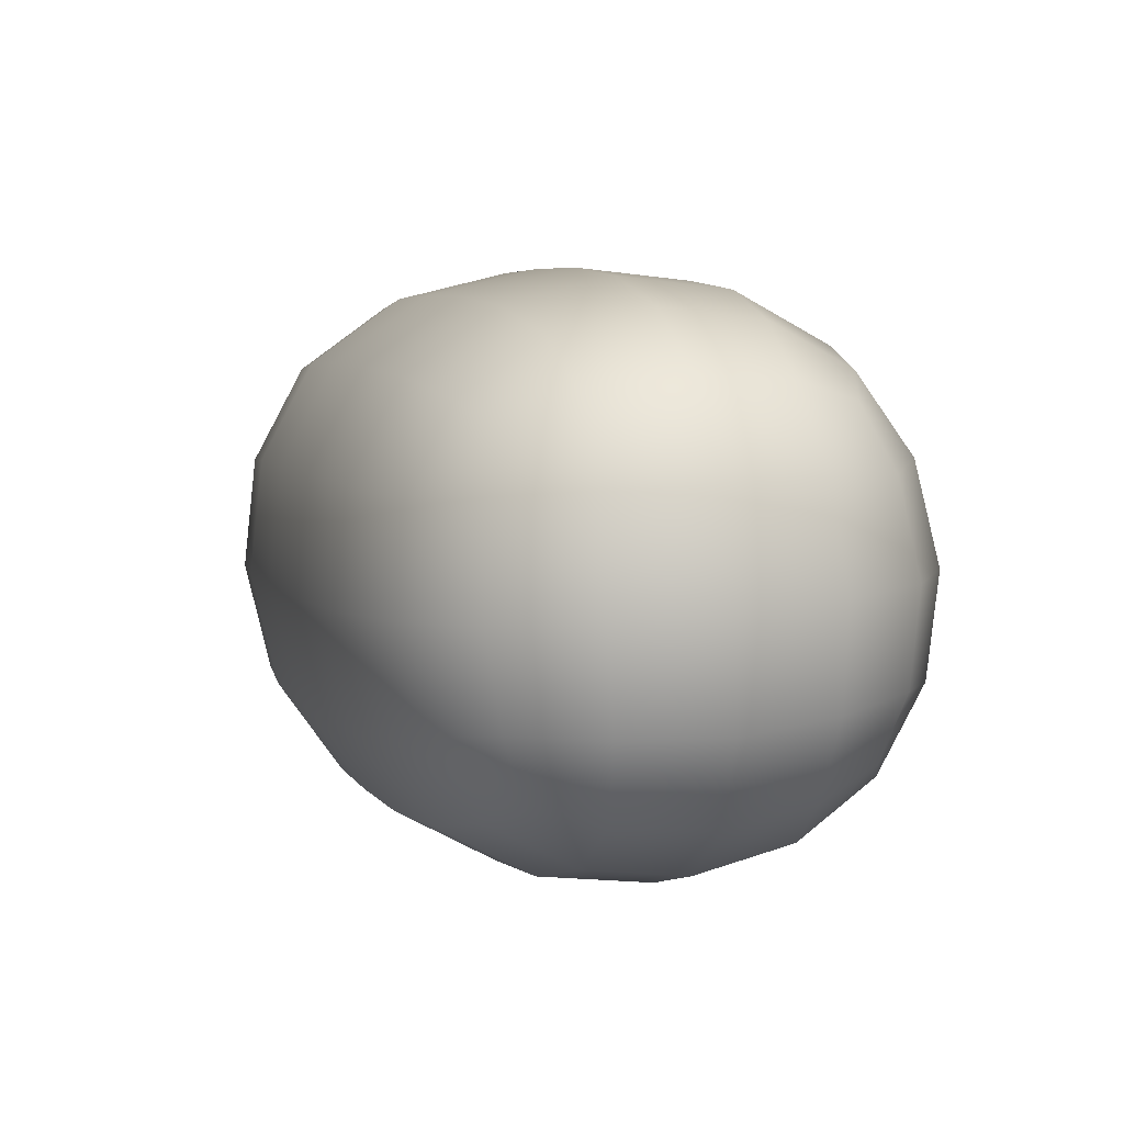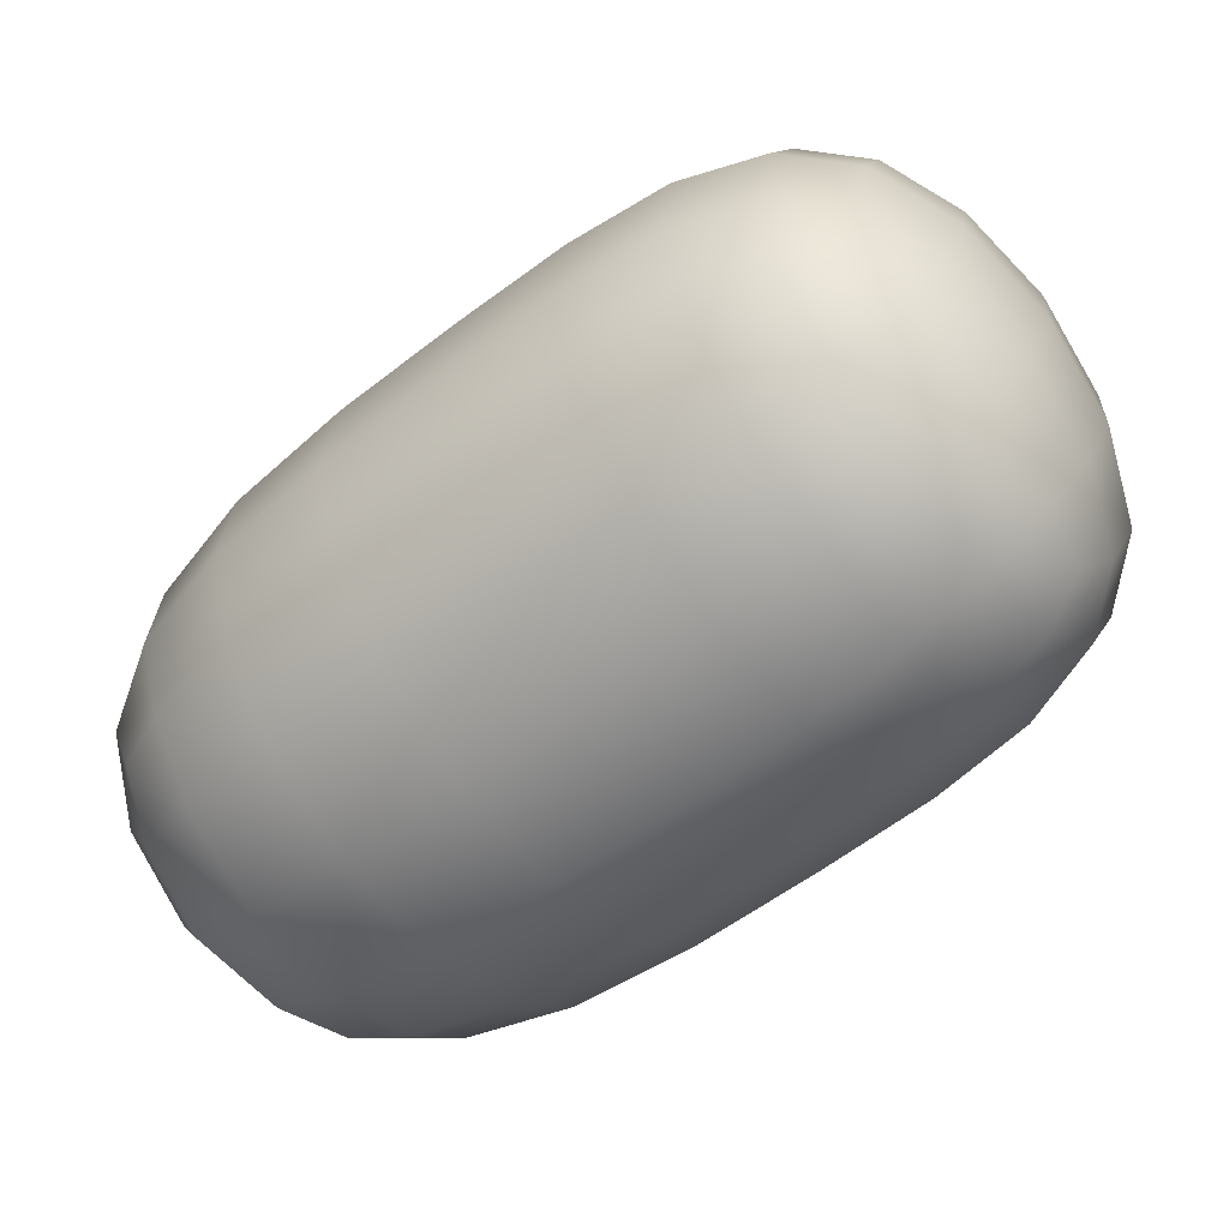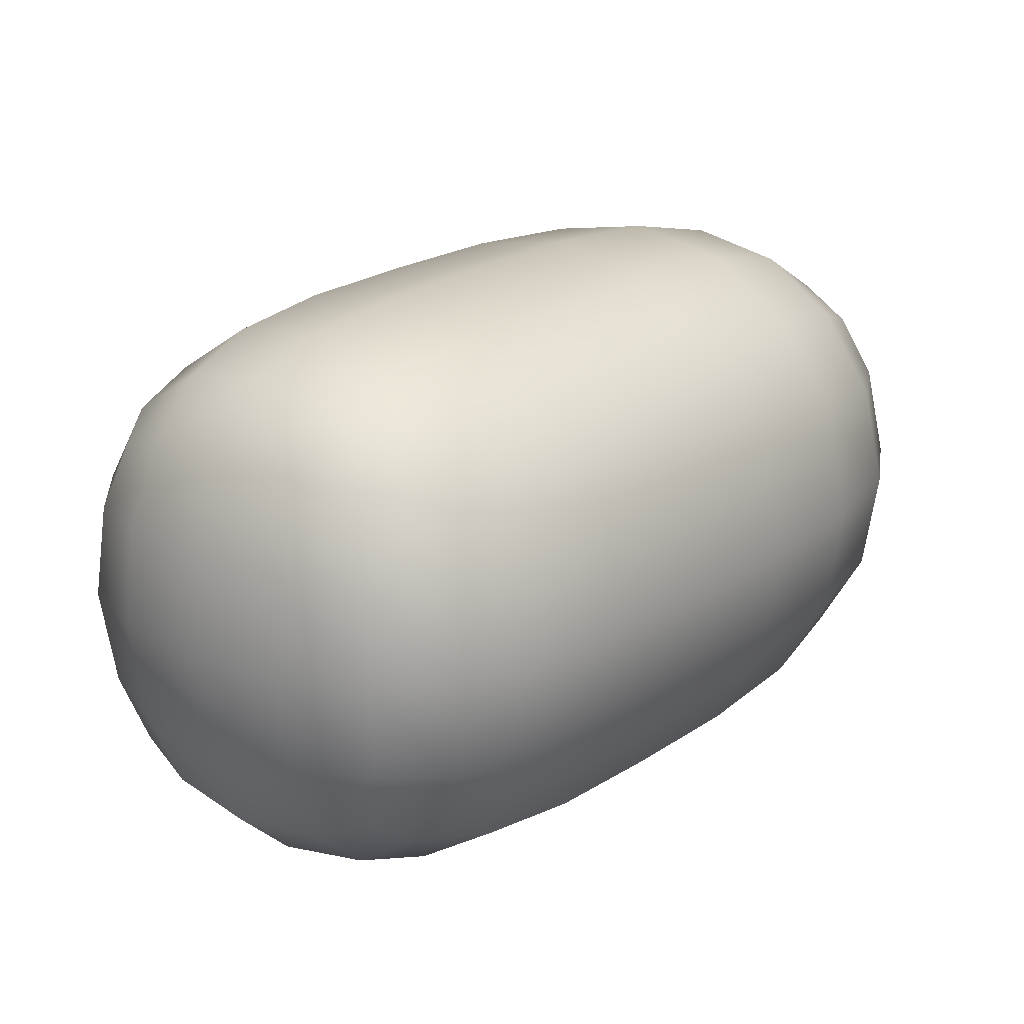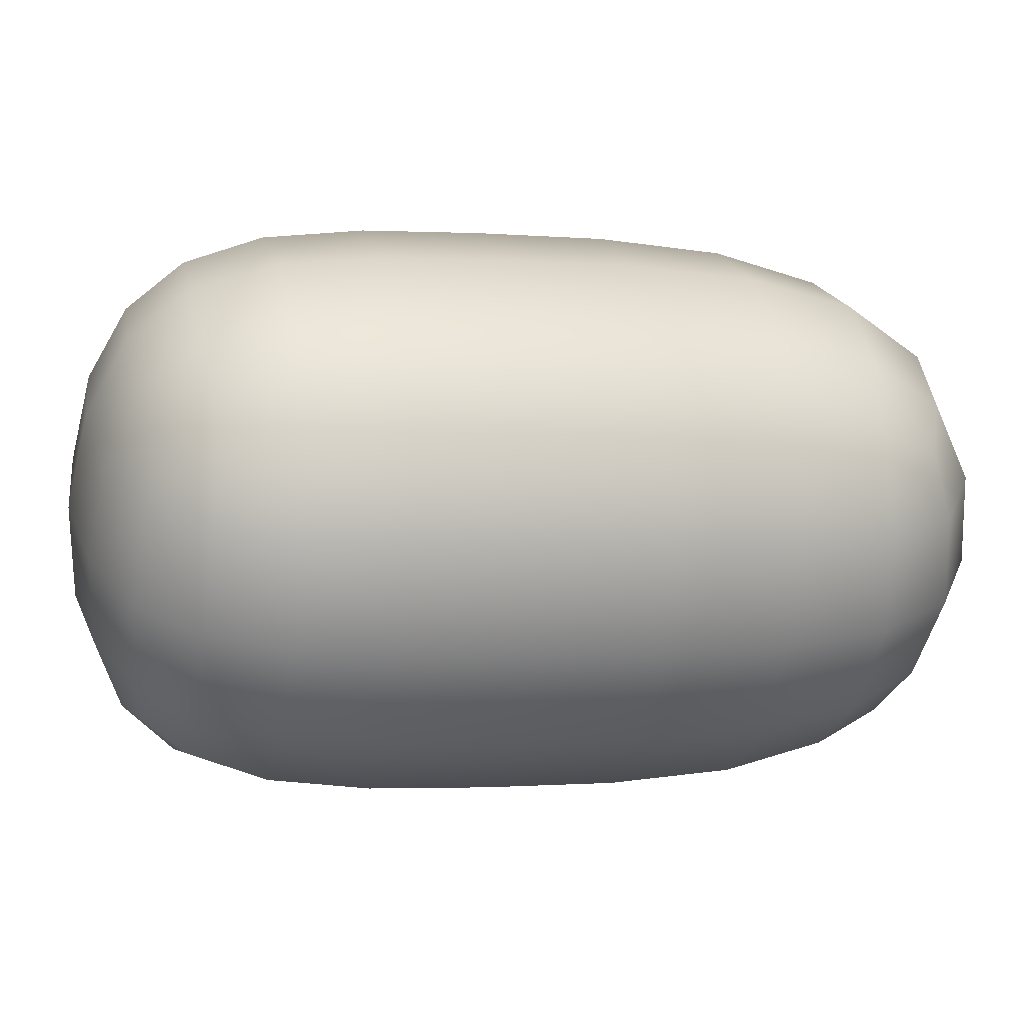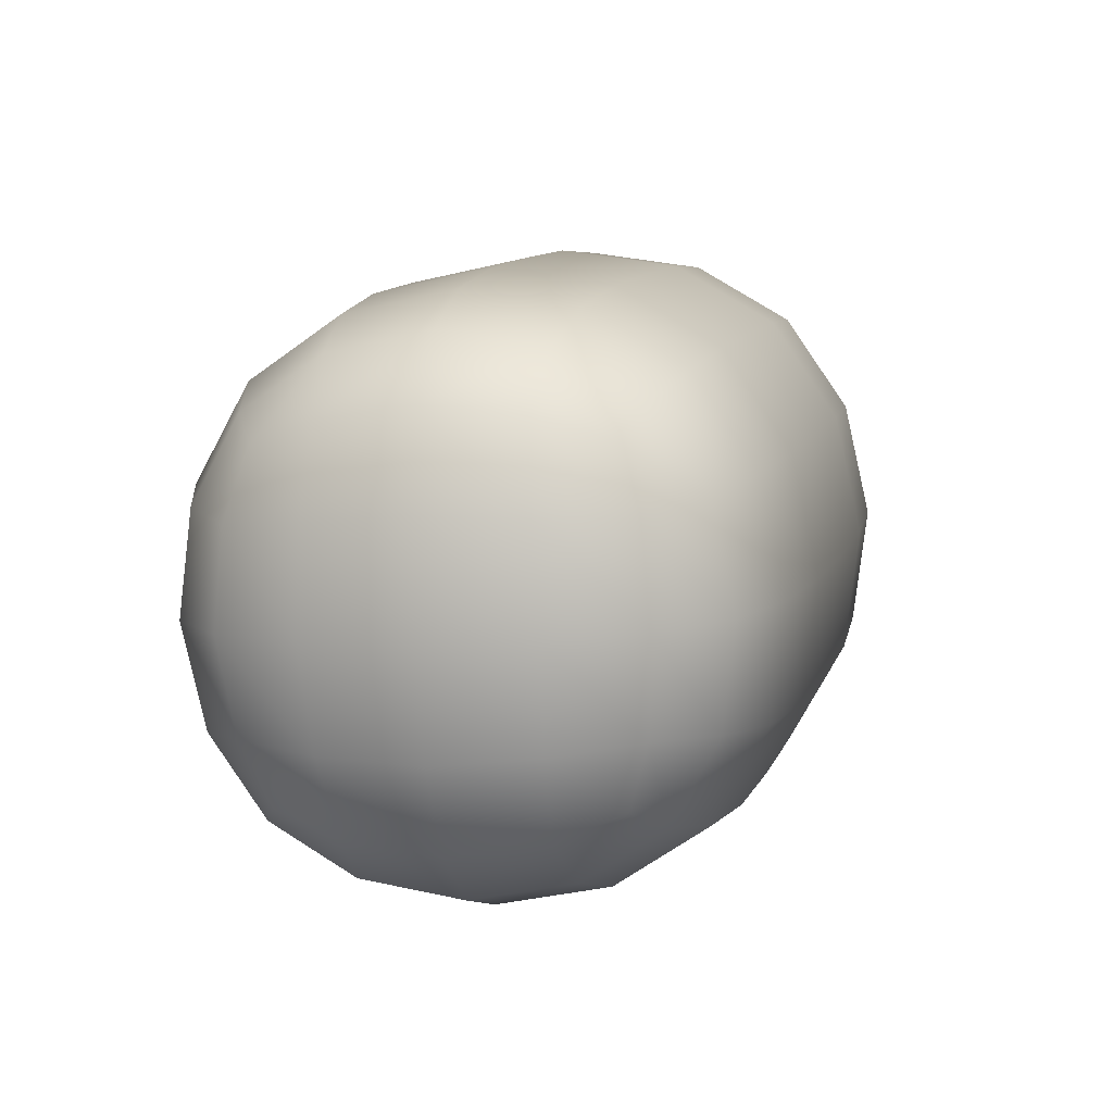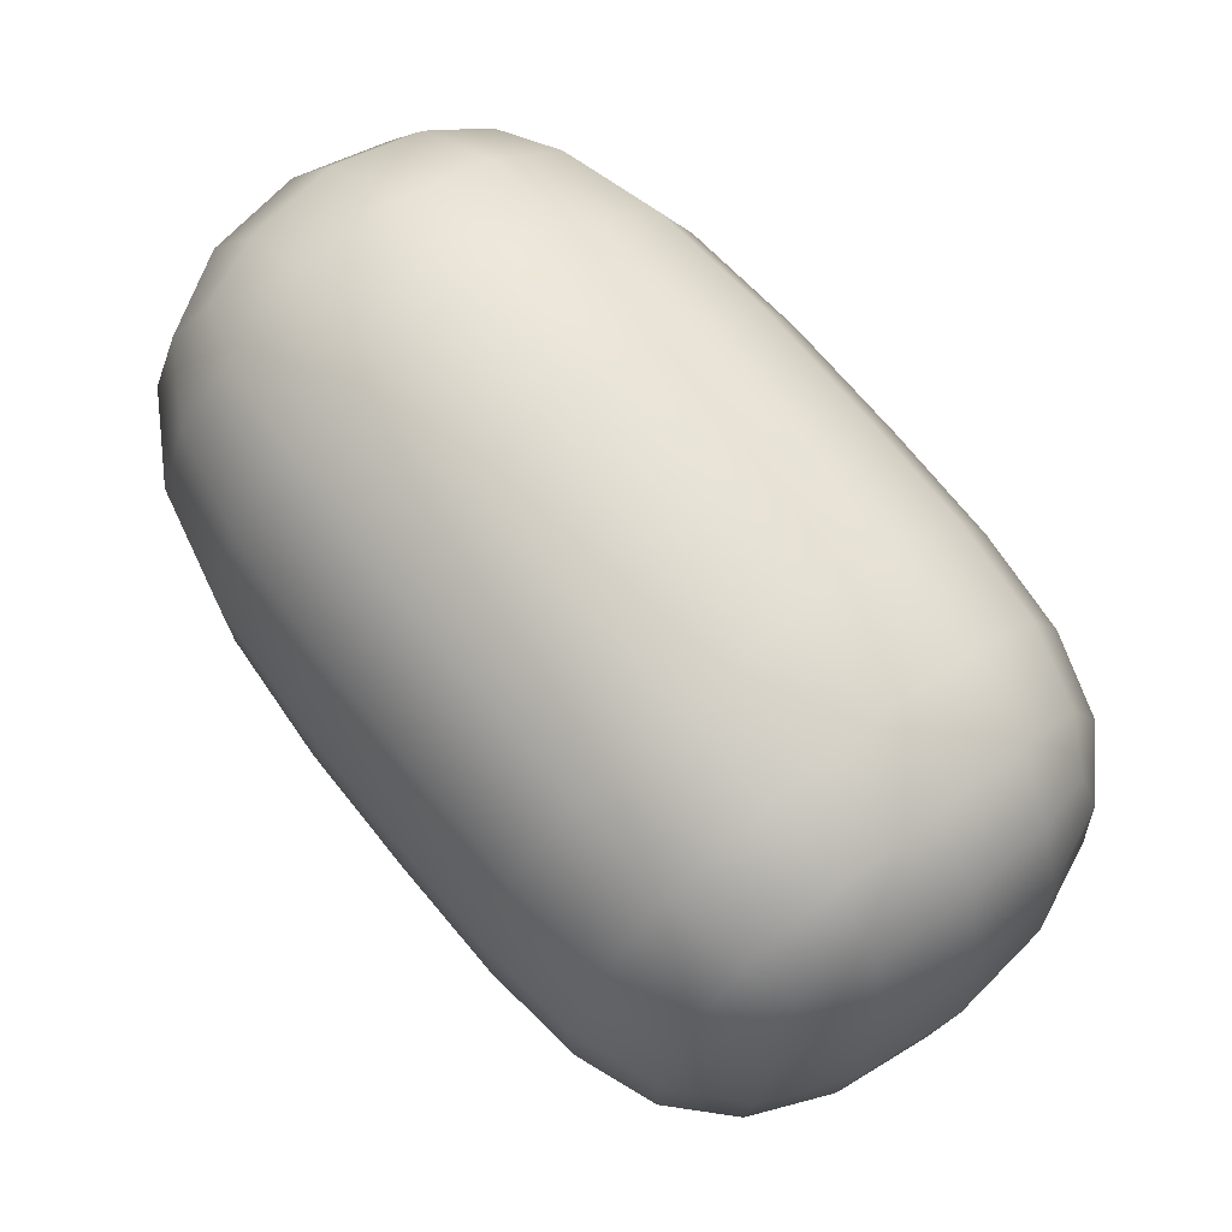
<metadata>
{"format":"obj","ext":"obj","renderer":"f3d","projection":"perspective","resolution":1024,"background":"white","views":[{"elev":55.9,"azim":85.7,"up":"+Z"},{"elev":-77.5,"azim":166.9,"up":"+Y"},{"elev":-59.5,"azim":10.0,"up":"+Z"},{"elev":-61.8,"azim":-57.7,"up":"+Y"},{"elev":-3.4,"azim":-125.4,"up":"+Y"},{"elev":-34.6,"azim":-177.7,"up":"+Z"}]}
</metadata>
<code>
o Cube.1404
v -1.212 1.972 -3.819
v -1.147 2.004 -3.758
v -1.226 2.059 -3.834
v -1.157 2.069 -3.77
v -1.143 1.972 -3.877
v -1.095 2.004 -3.802
v -1.157 2.06 -3.892
v -1.105 2.07 -3.813
v -1.262 2.032 -3.896
v -1.252 1.966 -3.884
v -1.21 2.032 -3.939
v -1.2 1.966 -3.928
v -1.194 1.979 -3.798
v -1.176 1.986 -3.779
v -1.159 1.996 -3.765
v -1.15 2.018 -3.754
v -1.153 2.038 -3.754
v -1.156 2.057 -3.761
v -1.171 2.071 -3.778
v -1.189 2.07 -3.793
v -1.207 2.066 -3.813
v -1.232 2.039 -3.823
v -1.232 2.015 -3.816
v -1.225 1.992 -3.815
v -1.144 2.075 -3.776
v -1.128 2.078 -3.787
v -1.114 2.076 -3.801
v -1.111 2.072 -3.828
v -1.123 2.071 -3.848
v -1.139 2.066 -3.87
v -1.174 2.072 -3.881
v -1.194 2.076 -3.866
v -1.212 2.072 -3.85
v -1.096 2.058 -3.81
v -1.09 2.039 -3.807
v -1.091 2.019 -3.803
v -1.099 1.996 -3.815
v -1.11 1.987 -3.834
v -1.126 1.979 -3.855
v -1.137 1.992 -3.888
v -1.137 2.016 -3.895
v -1.144 2.04 -3.897
v -1.102 2 -3.788
v -1.115 1.999 -3.773
v -1.133 2 -3.763
v -1.195 1.96 -3.83
v -1.175 1.956 -3.845
v -1.157 1.96 -3.862
v -1.266 2.018 -3.893
v -1.266 1.998 -3.889
v -1.26 1.979 -3.886
v -1.224 2.036 -3.933
v -1.24 2.038 -3.922
v -1.254 2.036 -3.908
v -1.201 1.979 -3.935
v -1.203 1.998 -3.942
v -1.207 2.018 -3.942
v -1.243 1.961 -3.895
v -1.228 1.958 -3.908
v -1.212 1.961 -3.92
v -1.173 2.054 -3.912
v -1.188 2.047 -3.927
v -1.201 2.039 -3.936
v -1.261 2.039 -3.886
v -1.254 2.047 -3.872
v -1.242 2.053 -3.854
v -1.229 1.966 -3.839
v -1.241 1.963 -3.857
v -1.249 1.963 -3.873
v -1.19 1.964 -3.923
v -1.175 1.963 -3.912
v -1.16 1.967 -3.897
v -1.169 2.013 -3.76
v -1.174 2.034 -3.76
v -1.175 2.055 -3.767
v -1.188 2.005 -3.774
v -1.194 2.028 -3.775
v -1.195 2.051 -3.782
v -1.207 1.998 -3.793
v -1.214 2.022 -3.795
v -1.214 2.046 -3.802
v -1.158 2.082 -3.79
v -1.141 2.086 -3.803
v -1.125 2.082 -3.817
v -1.175 2.082 -3.807
v -1.158 2.086 -3.823
v -1.139 2.082 -3.837
v -1.194 2.078 -3.828
v -1.176 2.082 -3.844
v -1.156 2.078 -3.859
v -1.099 2.055 -3.831
v -1.093 2.035 -3.828
v -1.093 2.013 -3.823
v -1.11 2.052 -3.852
v -1.103 2.029 -3.851
v -1.103 2.006 -3.844
v -1.126 2.046 -3.875
v -1.119 2.023 -3.873
v -1.119 1.999 -3.867
v -1.11 1.986 -3.801
v -1.126 1.983 -3.785
v -1.143 1.986 -3.773
v -1.123 1.975 -3.819
v -1.14 1.971 -3.803
v -1.159 1.975 -3.789
v -1.139 1.967 -3.84
v -1.157 1.962 -3.824
v -1.177 1.966 -3.809
v -1.228 2.065 -3.869
v -1.21 2.07 -3.886
v -1.191 2.066 -3.901
v -1.241 2.058 -3.886
v -1.224 2.062 -3.902
v -1.205 2.059 -3.917
v -1.249 2.049 -3.9
v -1.234 2.052 -3.915
v -1.217 2.049 -3.927
v -1.097 2.02 -3.784
v -1.097 2.041 -3.786
v -1.103 2.061 -3.791
v -1.111 2.019 -3.768
v -1.112 2.042 -3.769
v -1.118 2.063 -3.775
v -1.13 2.019 -3.757
v -1.132 2.041 -3.757
v -1.136 2.061 -3.764
v -1.251 1.976 -3.902
v -1.256 1.996 -3.907
v -1.257 2.017 -3.909
v -1.236 1.974 -3.917
v -1.241 1.996 -3.923
v -1.242 2.018 -3.925
v -1.218 1.976 -3.929
v -1.222 1.996 -3.935
v -1.224 2.018 -3.937
v -1.174 1.954 -3.881
v -1.192 1.95 -3.865
v -1.211 1.954 -3.85
v -1.189 1.951 -3.898
v -1.206 1.947 -3.882
v -1.225 1.951 -3.868
v -1.202 1.953 -3.911
v -1.218 1.949 -3.897
v -1.235 1.953 -3.883
v -1.161 2.034 -3.916
v -1.154 2.01 -3.915
v -1.153 1.986 -3.908
v -1.176 2.028 -3.931
v -1.17 2.005 -3.93
v -1.169 1.982 -3.924
v -1.191 2.022 -3.94
v -1.186 2.001 -3.94
v -1.185 1.98 -3.933
v -1.241 1.986 -3.835
v -1.248 2.01 -3.836
v -1.248 2.033 -3.843
v -1.254 1.982 -3.853
v -1.26 2.004 -3.854
v -1.261 2.027 -3.861
v -1.26 1.98 -3.87
v -1.267 2 -3.872
v -1.267 2.022 -3.877
f 73 74 77 76
f 74 75 78 77
f 76 77 80 79
f 77 78 81 80
f 2 16 73 15
f 16 17 74 73
f 17 18 75 74
f 18 4 19 75
f 75 19 20 78
f 78 20 21 81
f 81 21 3 22
f 80 81 22 23
f 79 80 23 24
f 13 79 24 1
f 14 76 79 13
f 15 73 76 14
f 82 83 86 85
f 83 84 87 86
f 85 86 89 88
f 86 87 90 89
f 4 25 82 19
f 25 26 83 82
f 26 27 84 83
f 27 8 28 84
f 84 28 29 87
f 87 29 30 90
f 90 30 7 31
f 89 90 31 32
f 88 89 32 33
f 21 88 33 3
f 20 85 88 21
f 19 82 85 20
f 91 92 95 94
f 92 93 96 95
f 94 95 98 97
f 95 96 99 98
f 8 34 91 28
f 34 35 92 91
f 35 36 93 92
f 36 6 37 93
f 93 37 38 96
f 96 38 39 99
f 99 39 5 40
f 98 99 40 41
f 97 98 41 42
f 30 97 42 7
f 29 94 97 30
f 28 91 94 29
f 100 101 104 103
f 101 102 105 104
f 103 104 107 106
f 104 105 108 107
f 6 43 100 37
f 43 44 101 100
f 44 45 102 101
f 45 2 15 102
f 102 15 14 105
f 105 14 13 108
f 108 13 1 46
f 107 108 46 47
f 106 107 47 48
f 39 106 48 5
f 38 103 106 39
f 37 100 103 38
f 109 110 113 112
f 110 111 114 113
f 112 113 116 115
f 113 114 117 116
f 3 33 109 66
f 33 32 110 109
f 32 31 111 110
f 31 7 61 111
f 111 61 62 114
f 114 62 63 117
f 117 63 11 52
f 116 117 52 53
f 115 116 53 54
f 64 115 54 9
f 65 112 115 64
f 66 109 112 65
f 118 119 122 121
f 119 120 123 122
f 121 122 125 124
f 122 123 126 125
f 6 36 118 43
f 36 35 119 118
f 35 34 120 119
f 34 8 27 120
f 120 27 26 123
f 123 26 25 126
f 126 25 4 18
f 125 126 18 17
f 124 125 17 16
f 45 124 16 2
f 44 121 124 45
f 43 118 121 44
f 127 128 131 130
f 128 129 132 131
f 130 131 134 133
f 131 132 135 134
f 10 51 127 58
f 51 50 128 127
f 50 49 129 128
f 49 9 54 129
f 129 54 53 132
f 132 53 52 135
f 135 52 11 57
f 134 135 57 56
f 133 134 56 55
f 60 133 55 12
f 59 130 133 60
f 58 127 130 59
f 136 137 140 139
f 137 138 141 140
f 139 140 143 142
f 140 141 144 143
f 5 48 136 72
f 48 47 137 136
f 47 46 138 137
f 46 1 67 138
f 138 67 68 141
f 141 68 69 144
f 144 69 10 58
f 143 144 58 59
f 142 143 59 60
f 70 142 60 12
f 71 139 142 70
f 72 136 139 71
f 145 146 149 148
f 146 147 150 149
f 148 149 152 151
f 149 150 153 152
f 7 42 145 61
f 42 41 146 145
f 41 40 147 146
f 40 5 72 147
f 147 72 71 150
f 150 71 70 153
f 153 70 12 55
f 152 153 55 56
f 151 152 56 57
f 63 151 57 11
f 62 148 151 63
f 61 145 148 62
f 154 155 158 157
f 155 156 159 158
f 157 158 161 160
f 158 159 162 161
f 1 24 154 67
f 24 23 155 154
f 23 22 156 155
f 22 3 66 156
f 156 66 65 159
f 159 65 64 162
f 162 64 9 49
f 161 162 49 50
f 160 161 50 51
f 69 160 51 10
f 68 157 160 69
f 67 154 157 68

</code>
